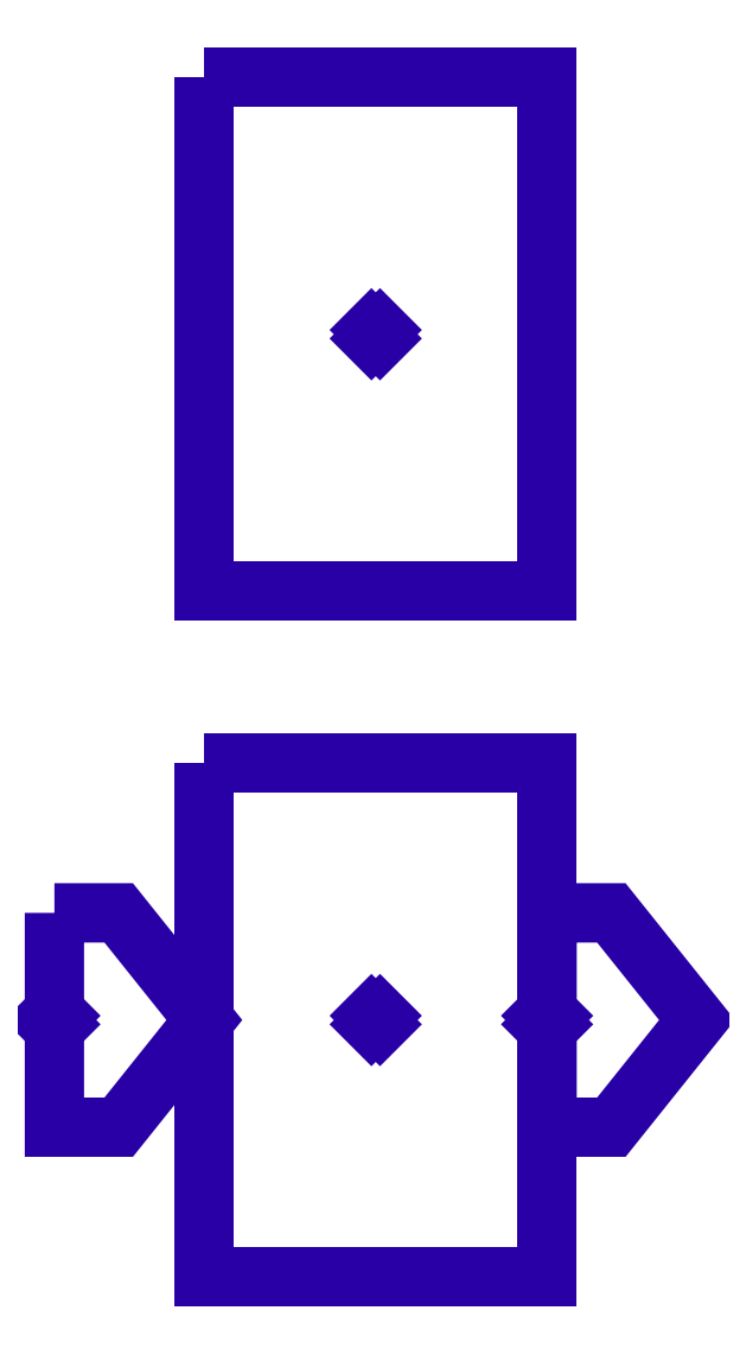
<metadata>
{"format":"dxf","ext":"dxf","renderer":"ezdxf+matplotlib","layout":"modelspace","background":"white","min_lineweight":24,"dpi":150}
</metadata>
<code>
0
SECTION
2
ENTITIES
0
INSERT
8
SIMPLE
2
UNKNOWN_TOP
10
0
20
0
30
0
0
ENDSEC
0
EOF

</code>
